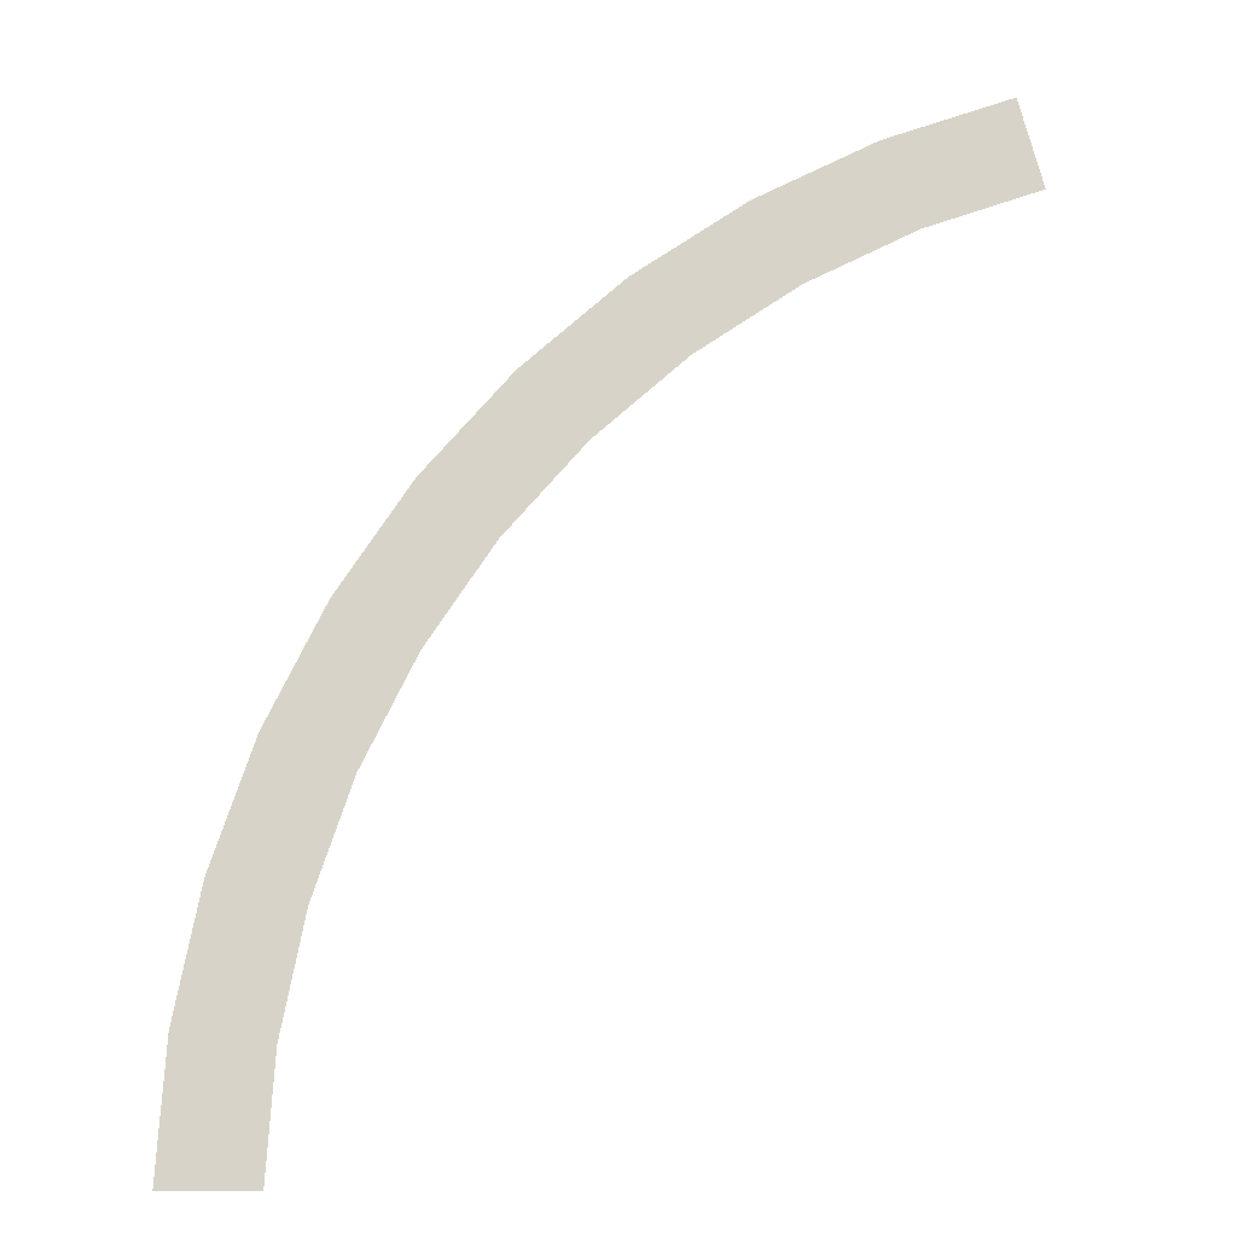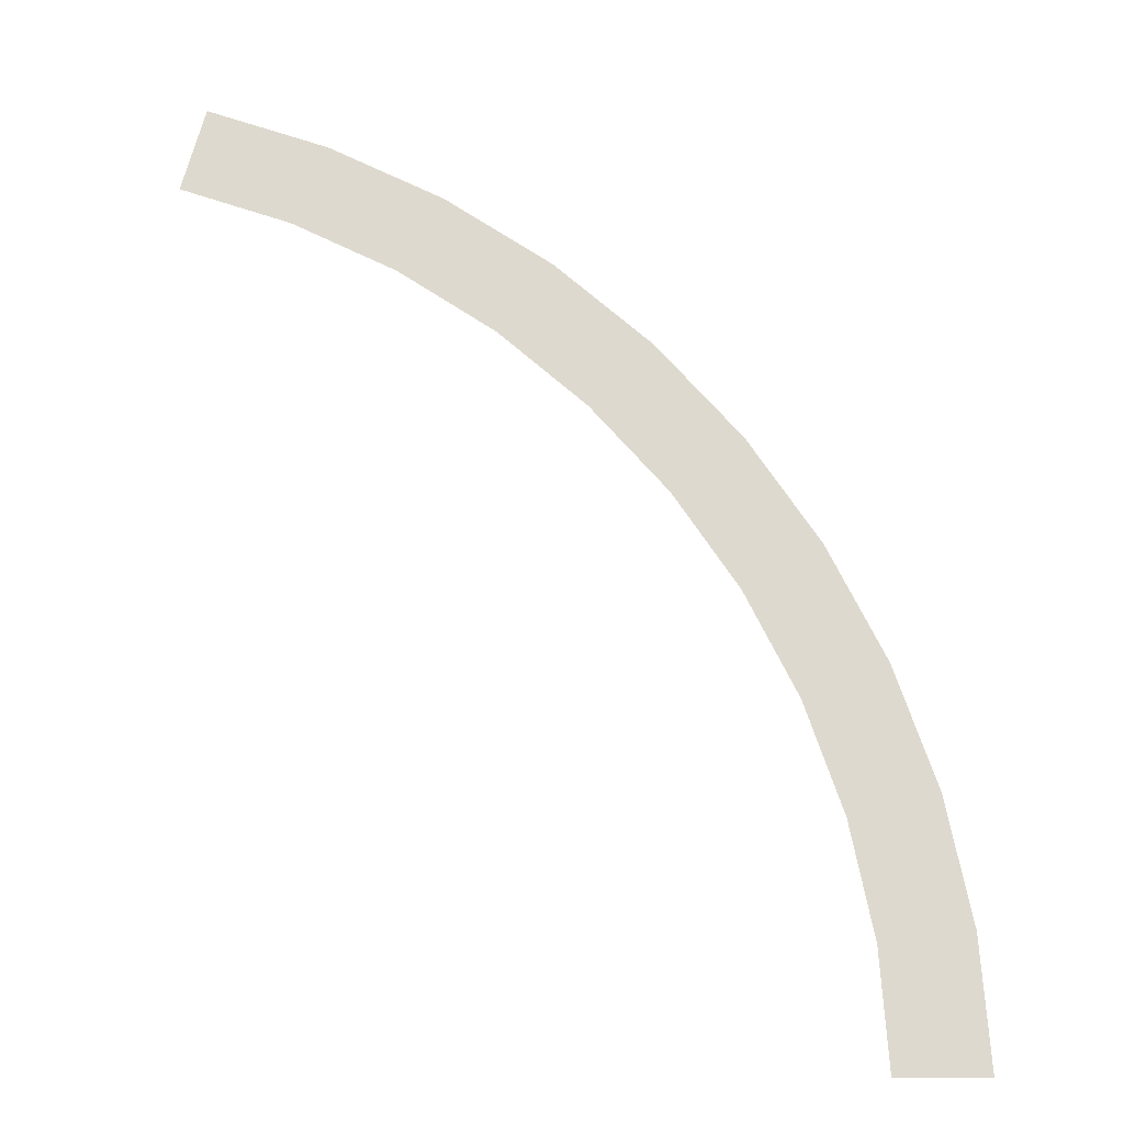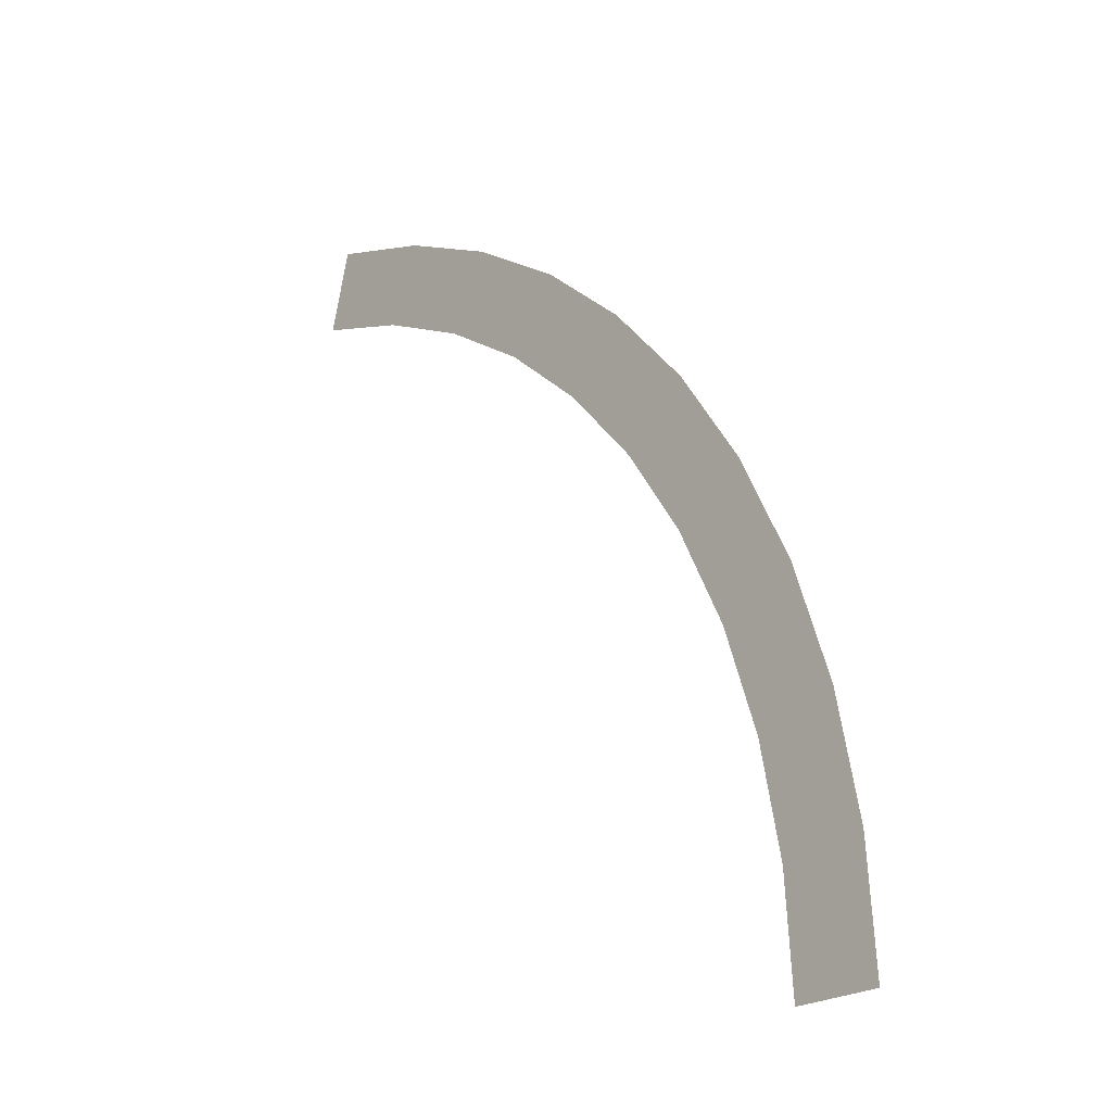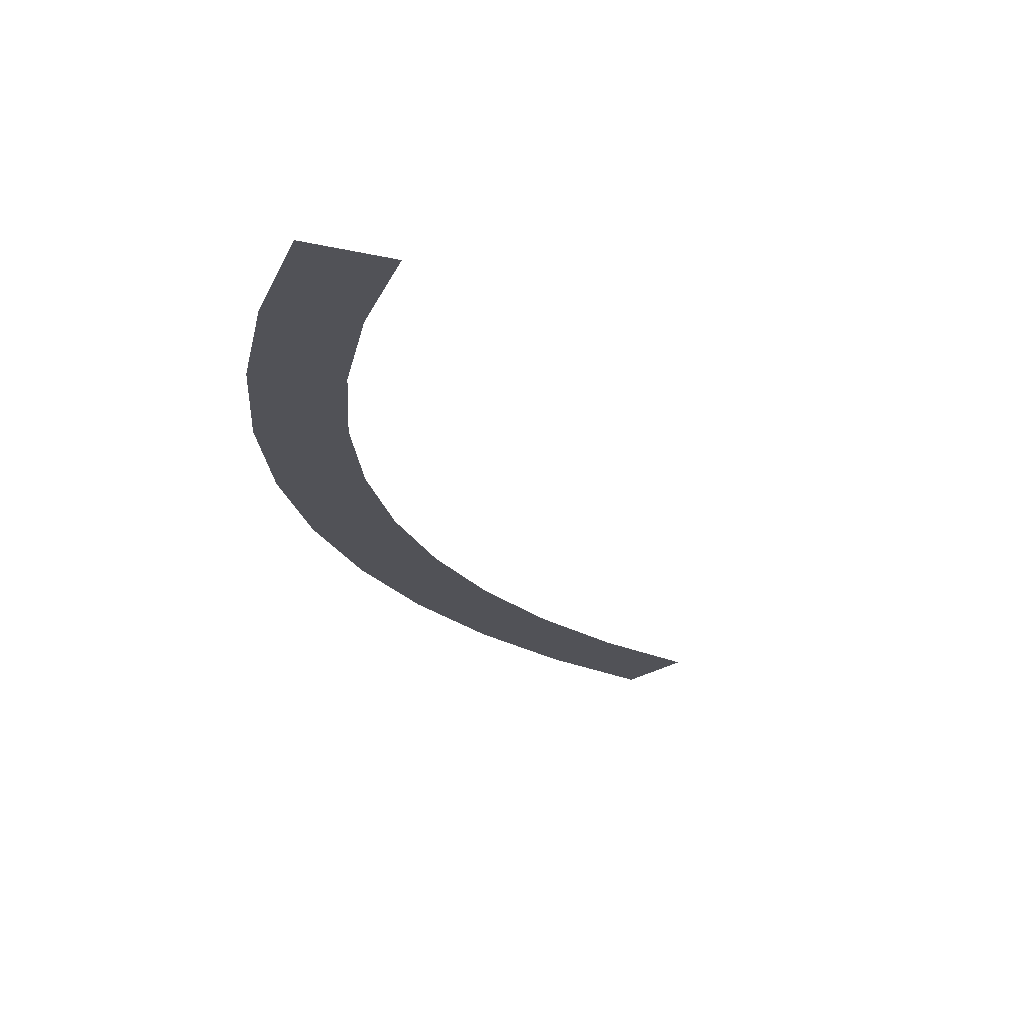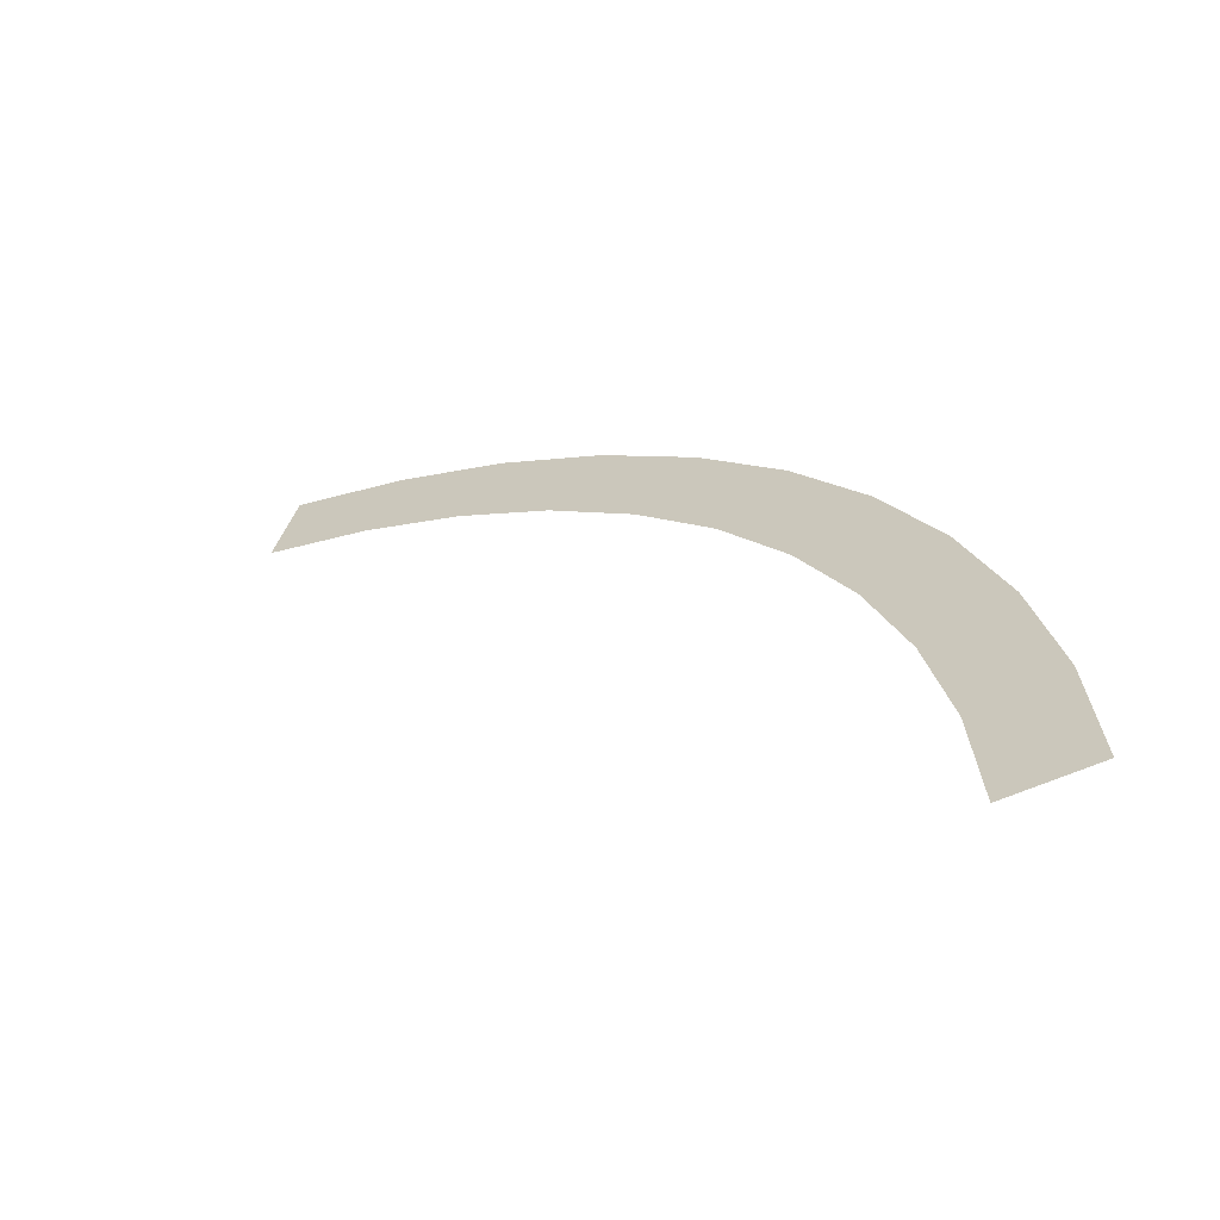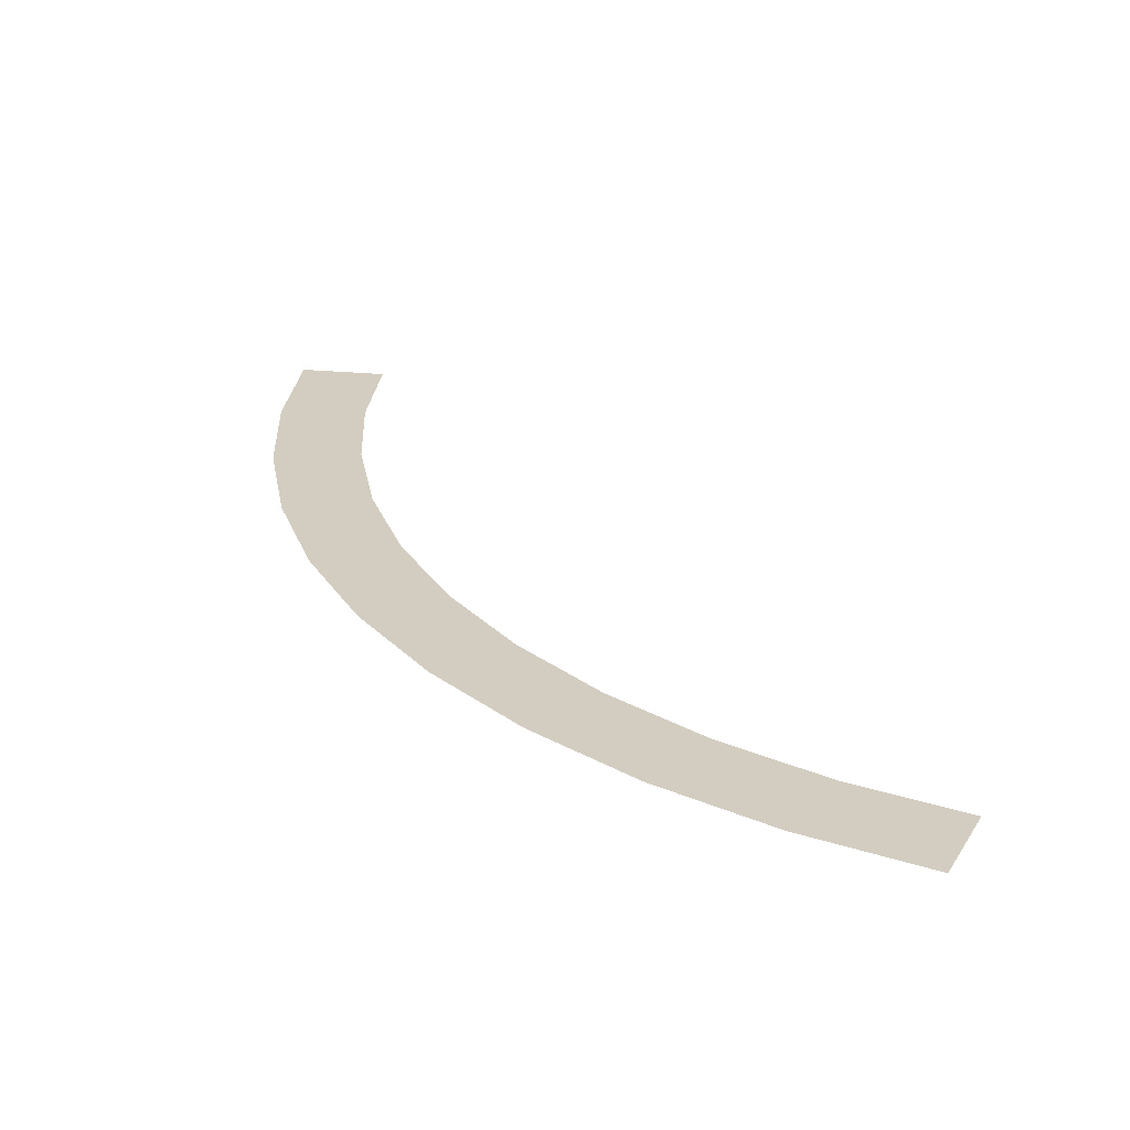
<metadata>
{"format":"obj","ext":"obj","renderer":"f3d","projection":"perspective","resolution":1024,"background":"white","views":[{"elev":-12.8,"azim":179.2,"up":"+Z"},{"elev":-18.8,"azim":0.6,"up":"+Z"},{"elev":-22.6,"azim":48.9,"up":"+Z"},{"elev":-21.5,"azim":158.0,"up":"+Y"},{"elev":-60.3,"azim":24.4,"up":"+Z"},{"elev":24.8,"azim":114.1,"up":"+Y"}]}
</metadata>
<code>
v 0.55 0 0
v 0.5453 0 0.07178
v 0.4957 0 0.06525
v 0.5 0 0
v 0.5453 0 0.07178
v 0.5312 0 0.1423
v 0.4829 0 0.1294
v 0.4957 0 0.06525
v 0.5312 0 0.1423
v 0.5081 0 0.2105
v 0.462 0 0.1913
v 0.4829 0 0.1294
v 0.5081 0 0.2105
v 0.4763 0 0.275
v 0.433 0 0.25
v 0.462 0 0.1913
v 0.4763 0 0.275
v 0.4364 0 0.3348
v 0.3967 0 0.3044
v 0.433 0 0.25
v 0.4364 0 0.3348
v 0.3889 0 0.3889
v 0.3535 0 0.3535
v 0.3967 0 0.3044
v 0.3889 0 0.3889
v 0.3348 0 0.4364
v 0.3044 0 0.3967
v 0.3535 0 0.3535
v 0.3348 0 0.4364
v 0.275 0 0.4763
v 0.25 0 0.433
v 0.3044 0 0.3967
v 0.275 0 0.4763
v 0.2105 0 0.5081
v 0.1913 0 0.462
v 0.25 0 0.433
v 0.2105 0 0.5081
v 0.1423 0 0.5312
v 0.1294 0 0.4829
v 0.1913 0 0.462
g mesh3173
f 1 2 3
f 3 4 1
f 5 6 7
f 7 8 5
f 9 10 11
f 11 12 9
f 13 14 15
f 15 16 13
f 17 18 19
f 19 20 17
f 21 22 23
f 23 24 21
f 25 26 27
f 27 28 25
f 29 30 31
f 31 32 29
f 33 34 35
f 35 36 33
f 37 38 39
f 39 40 37

</code>
